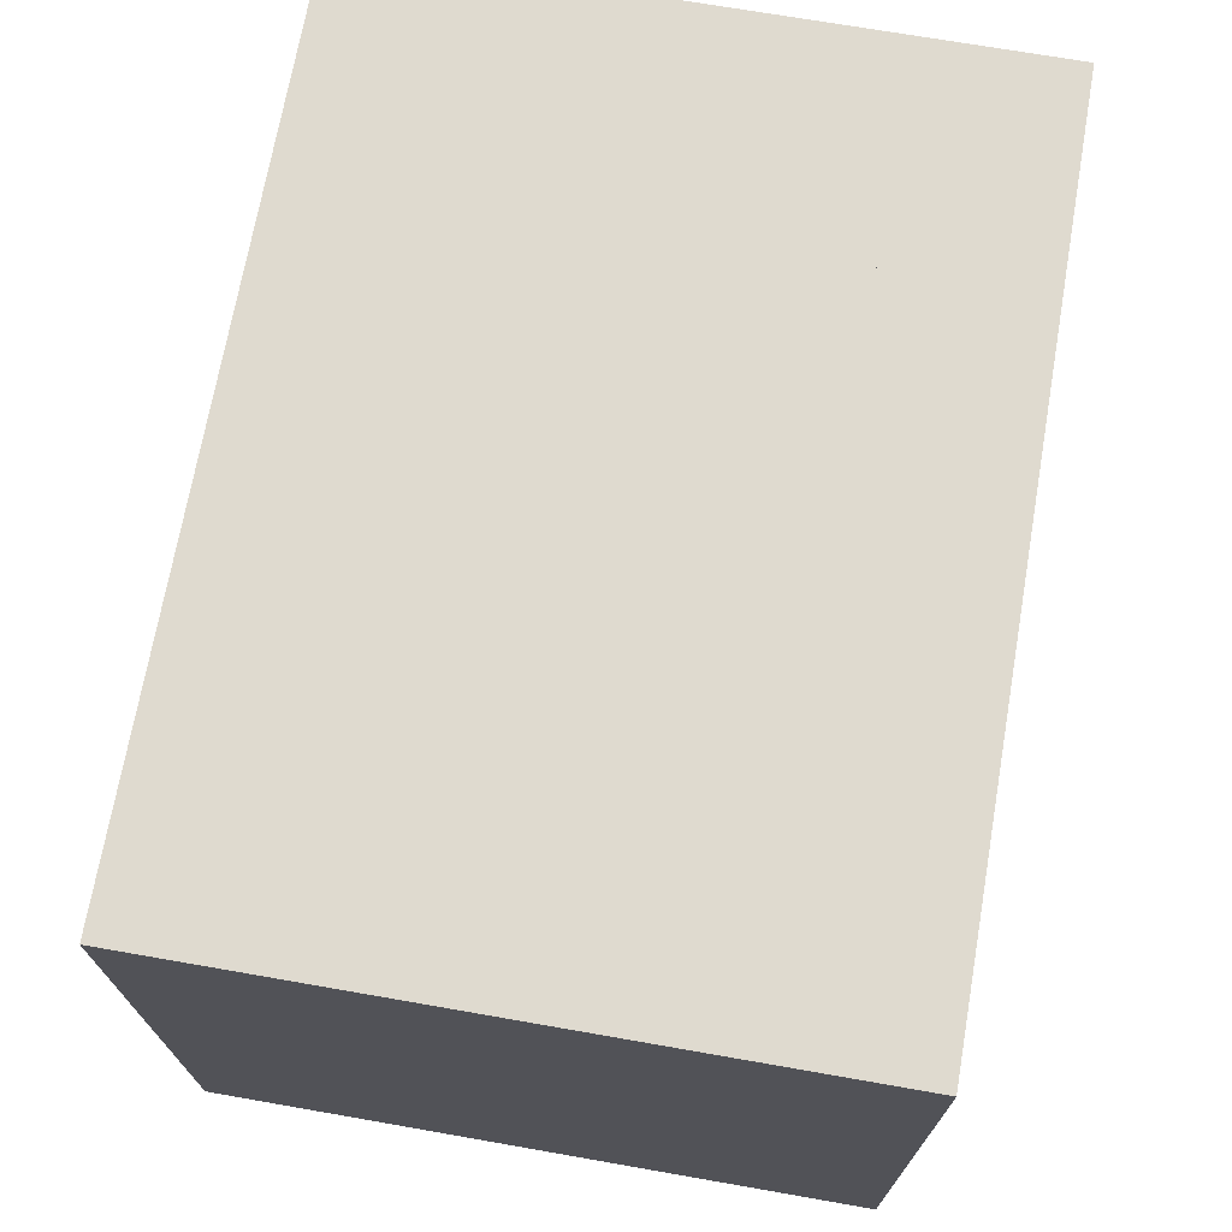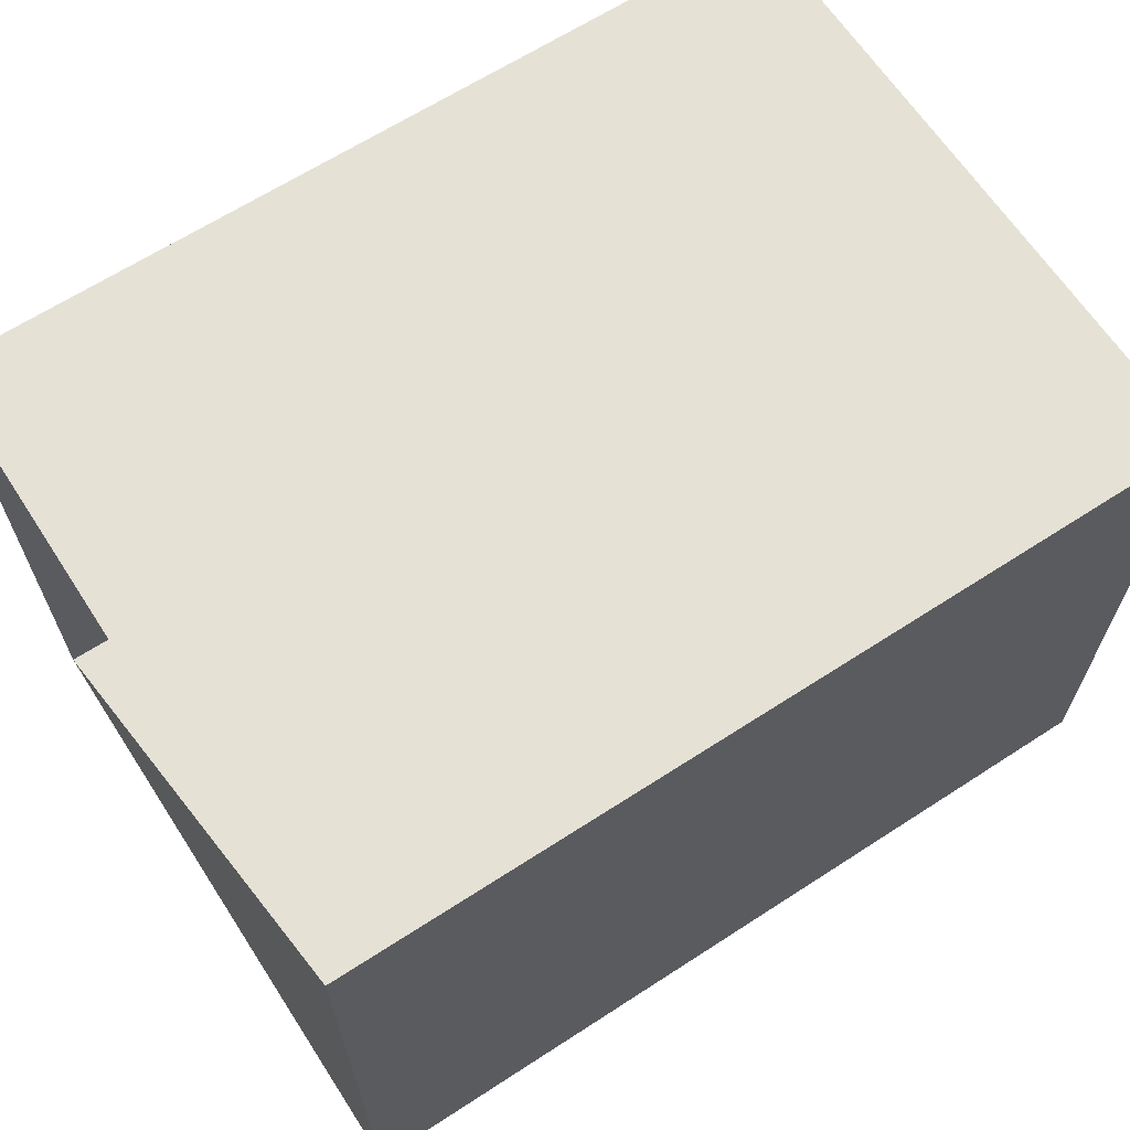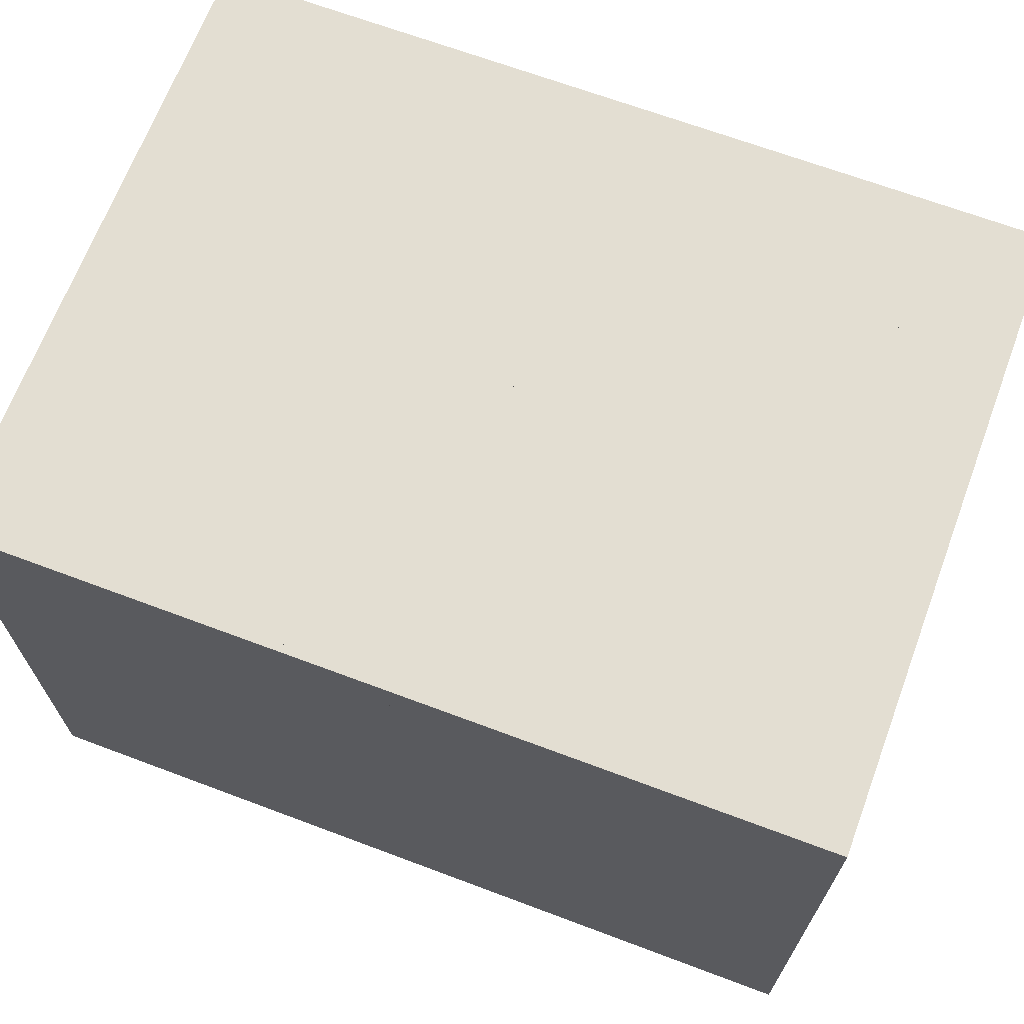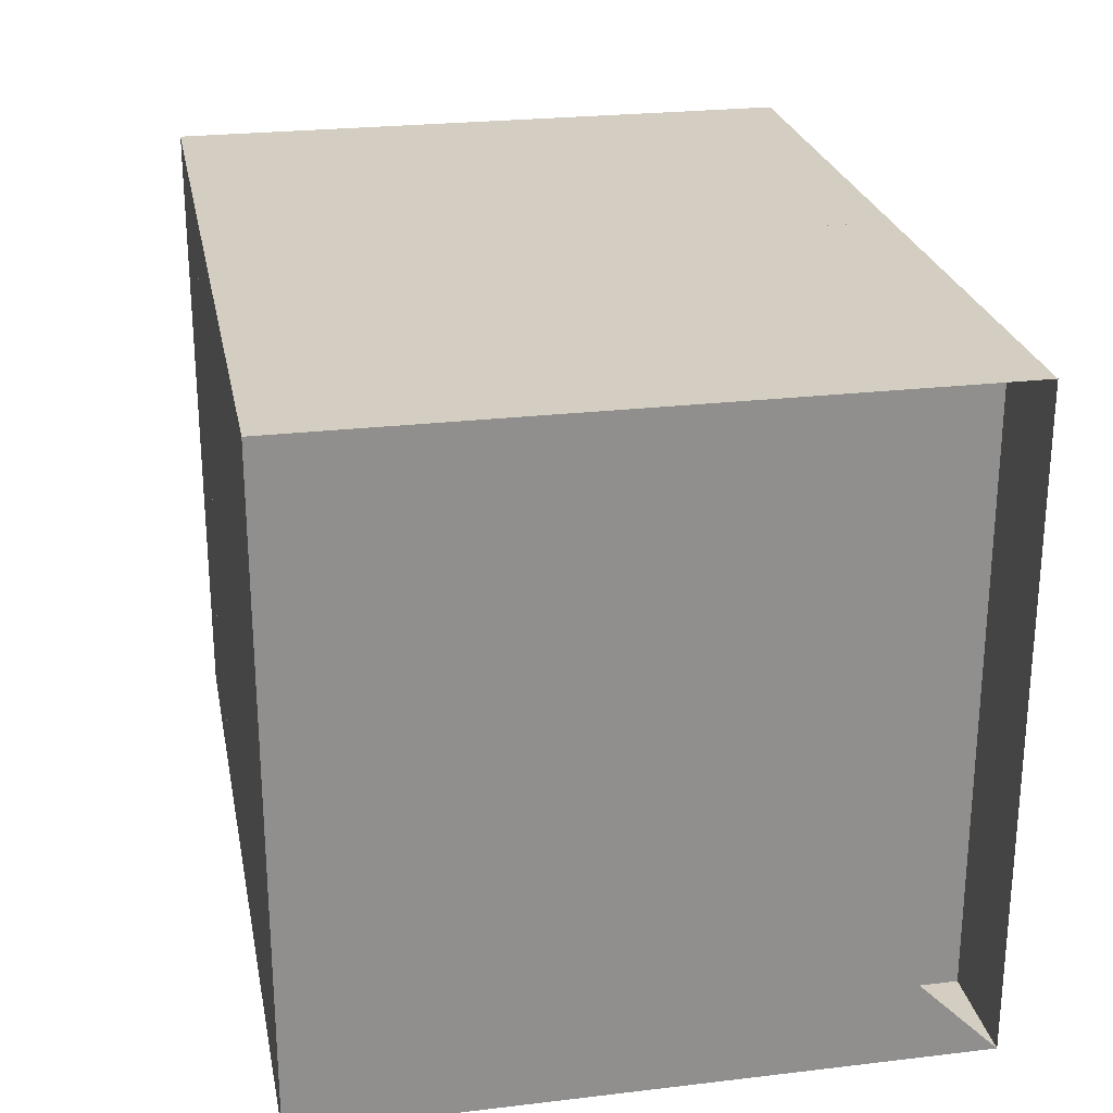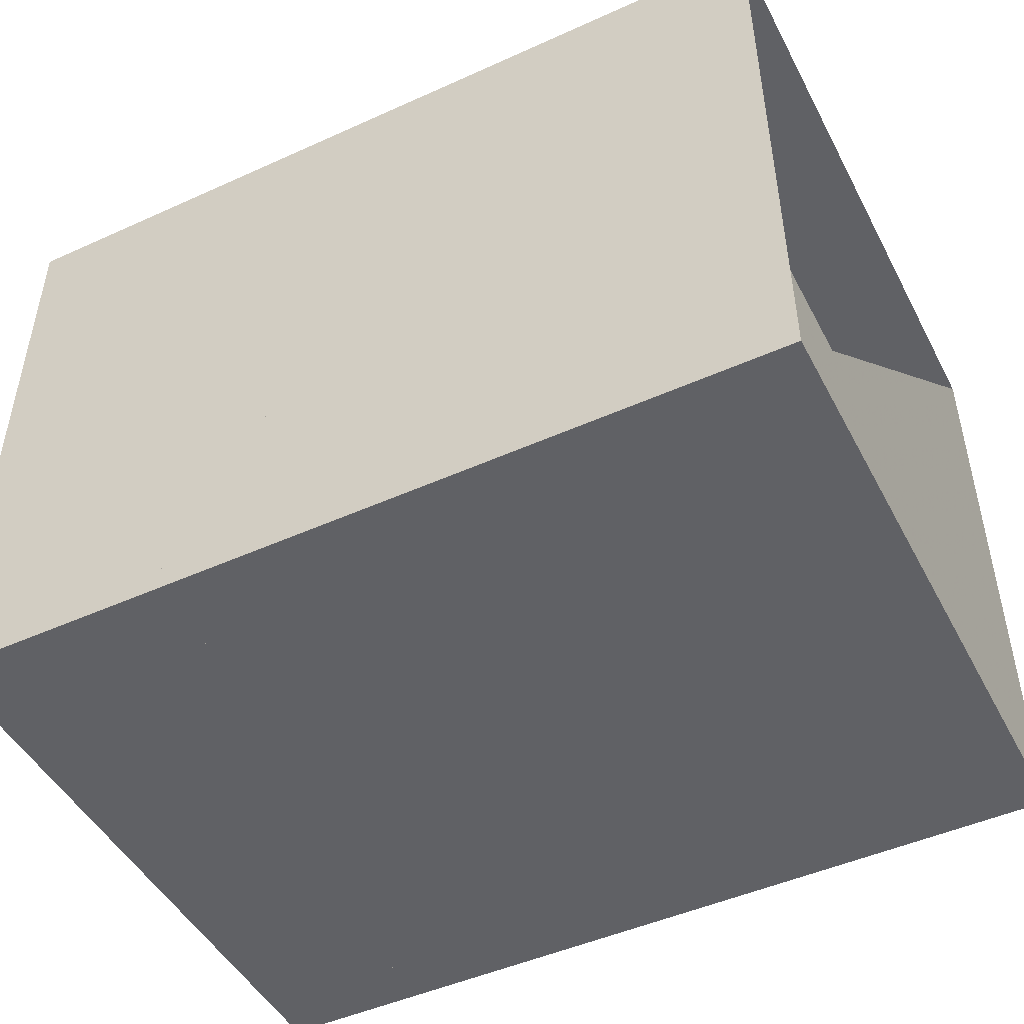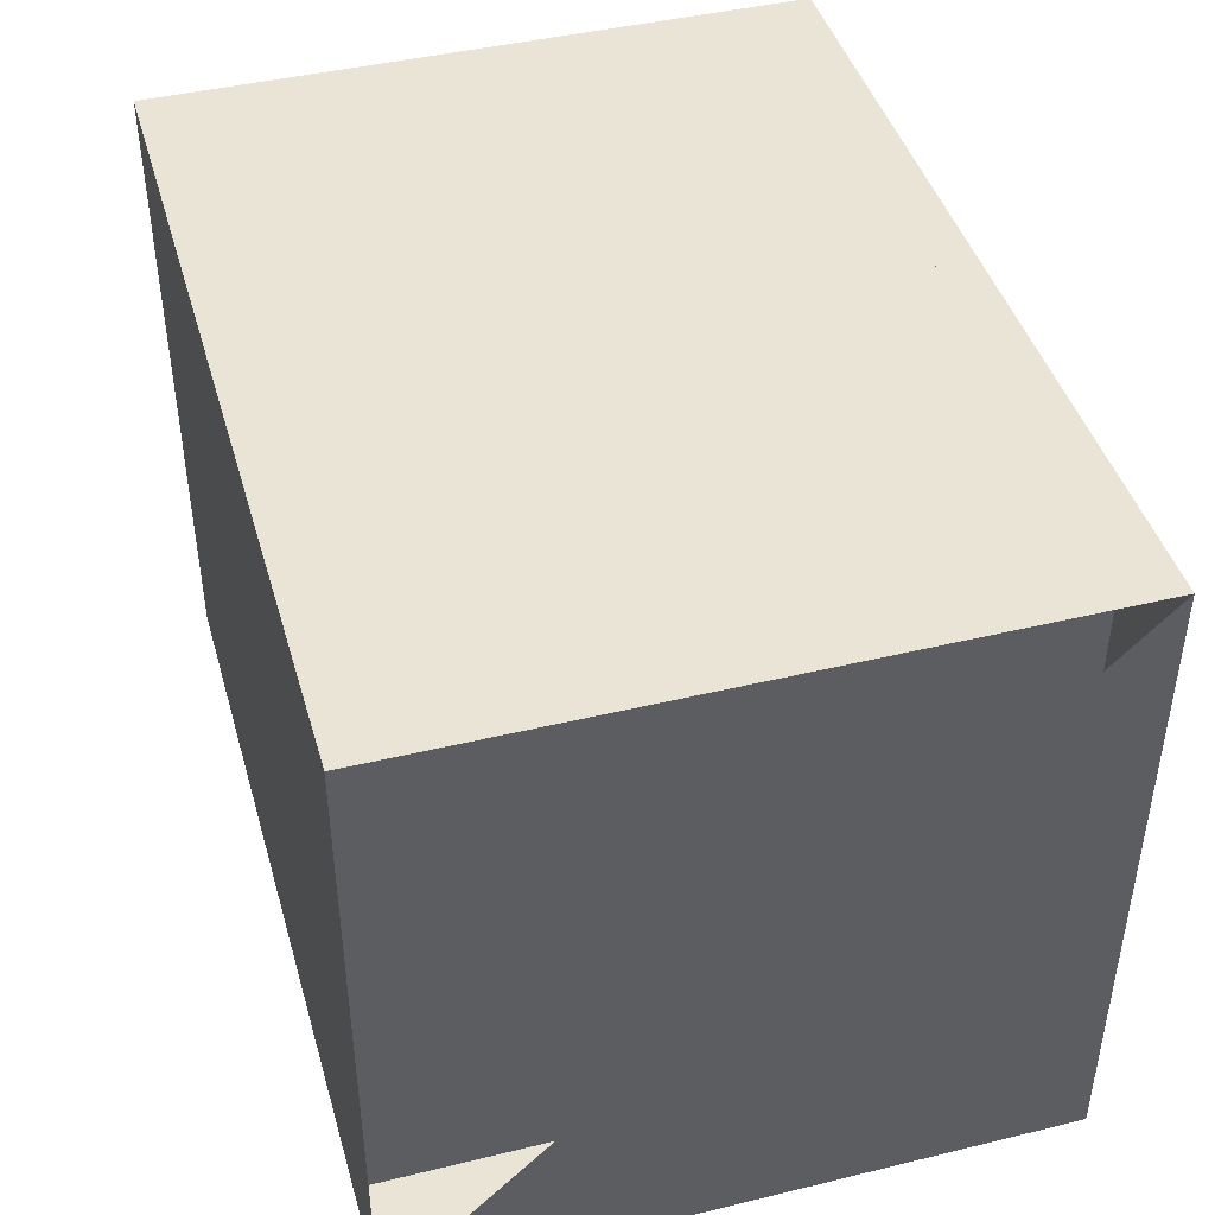
<metadata>
{"format":"obj","ext":"obj","renderer":"f3d","projection":"perspective","resolution":1024,"background":"white","views":[{"elev":70.7,"azim":99.9,"up":"+Z"},{"elev":65.1,"azim":-33.1,"up":"+Z"},{"elev":67.7,"azim":-159.4,"up":"+Y"},{"elev":24.9,"azim":-100.9,"up":"+Y"},{"elev":-47.8,"azim":-153.1,"up":"+Z"},{"elev":43.6,"azim":-105.9,"up":"+Z"}]}
</metadata>
<code>
v 0 -1 -1
v 0 -1 1
v 0 1 1
v 0 1 -1
v 0.332 -1 -1
v 0.332 -1 1
v 0.332 1 1
v 0.332 1 -1
v 0.6665 -1 -1
v 0.6665 -1 1
v 0.6665 1 1
v 0.6665 1 -1
v 0.9942 -1 -1
v 0.9942 -1 1
v 0.9942 1 1
v 0.9942 1 -1
v 1.319 -1 -1
v 1.319 -1 1
v 1.319 1 1
v 1.319 1 -1
v 1.637 -1 -1
v 1.637 -1 1
v 1.637 1 1
v 1.637 1 -1
v 1.93 -1 -1
v 1.93 -1 1
v 1.93 1 1
v 1.93 1 -1
v 2.193 -1 -1
v 2.193 -1 1
v 2.193 1 1
v 2.193 1 -1
v 2.432 -1 -1
v 2.432 -1 1
v 2.432 1 1
v 2.432 1 -1
v 2.659 -1 -1
v 2.659 -1 1
v 2.659 1 1
v 2.659 1 -1
f 1 2 4 5
f 5 6 7 8
f 5 6 2 1
f 6 7 3 2
f 7 8 4 3
f 8 5 1 4
f 9 10 11 12
f 9 10 6 5
f 10 11 7 6
f 11 12 8 7
f 12 9 5 8
f 13 14 15 16
f 13 14 10 9
f 14 15 11 10
f 15 16 12 11
f 16 13 9 12
f 17 18 19 20
f 17 18 14 13
f 18 19 15 14
f 19 20 16 15
f 20 17 13 16
f 21 22 23 24
f 21 22 18 17
f 22 23 19 18
f 23 24 20 19
f 24 21 17 20
f 25 26 27 28
f 25 26 22 21
f 26 27 23 22
f 27 28 24 23
f 28 25 21 24
f 29 30 31 32
f 29 30 26 25
f 30 31 27 26
f 31 32 28 27
f 32 29 25 28
f 33 34 35 36
f 33 34 30 29
f 34 35 31 30
f 35 36 32 31
f 36 33 29 32
f 37 38 39 40
f 37 38 34 33
f 38 39 35 34
f 39 40 36 35
f 40 37 33 36

</code>
